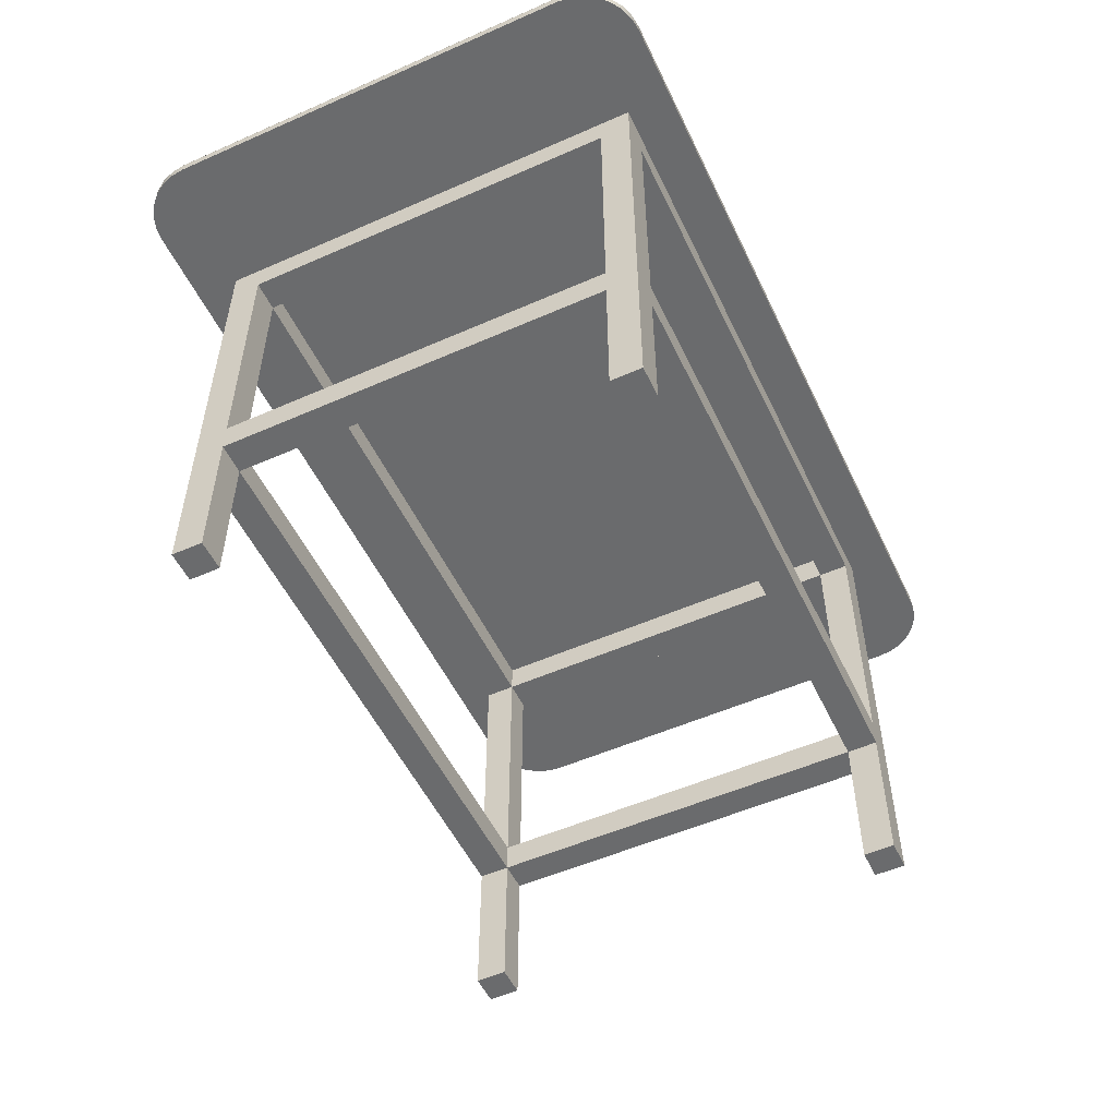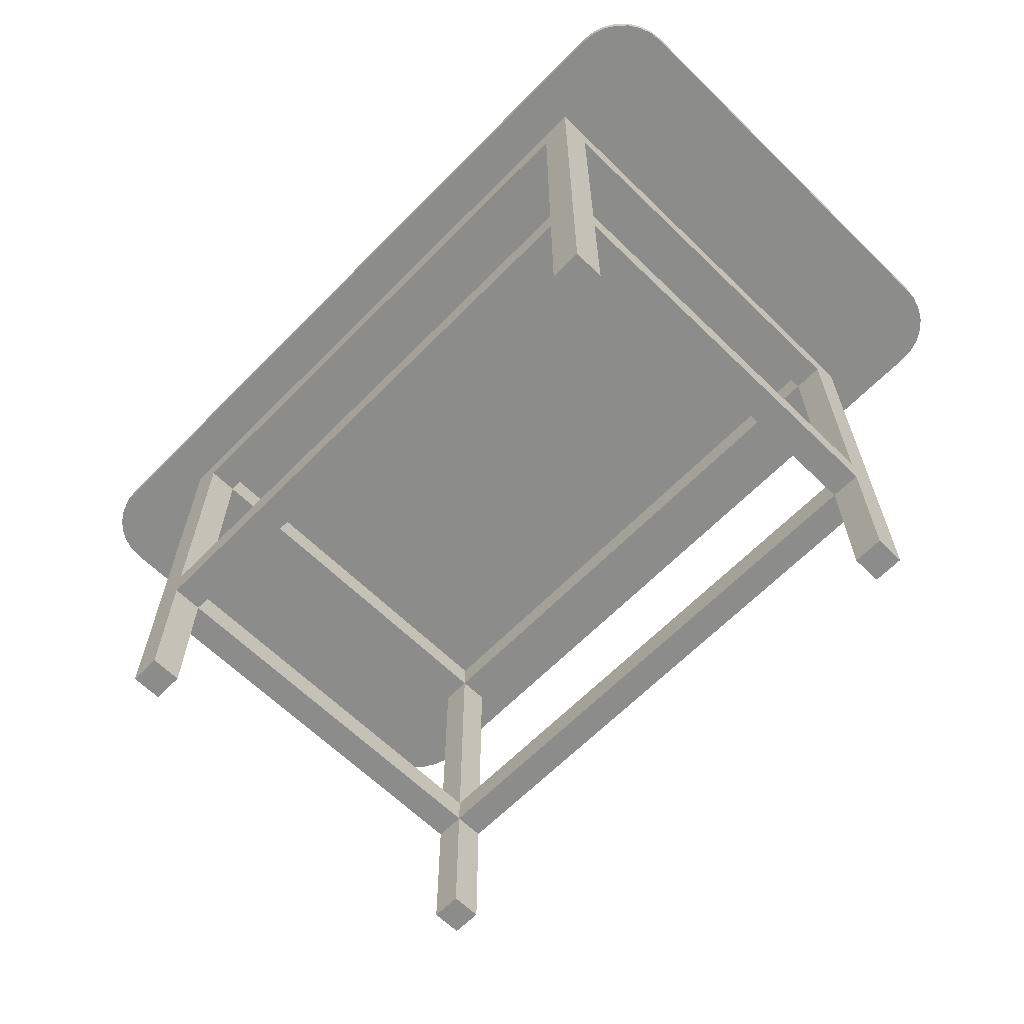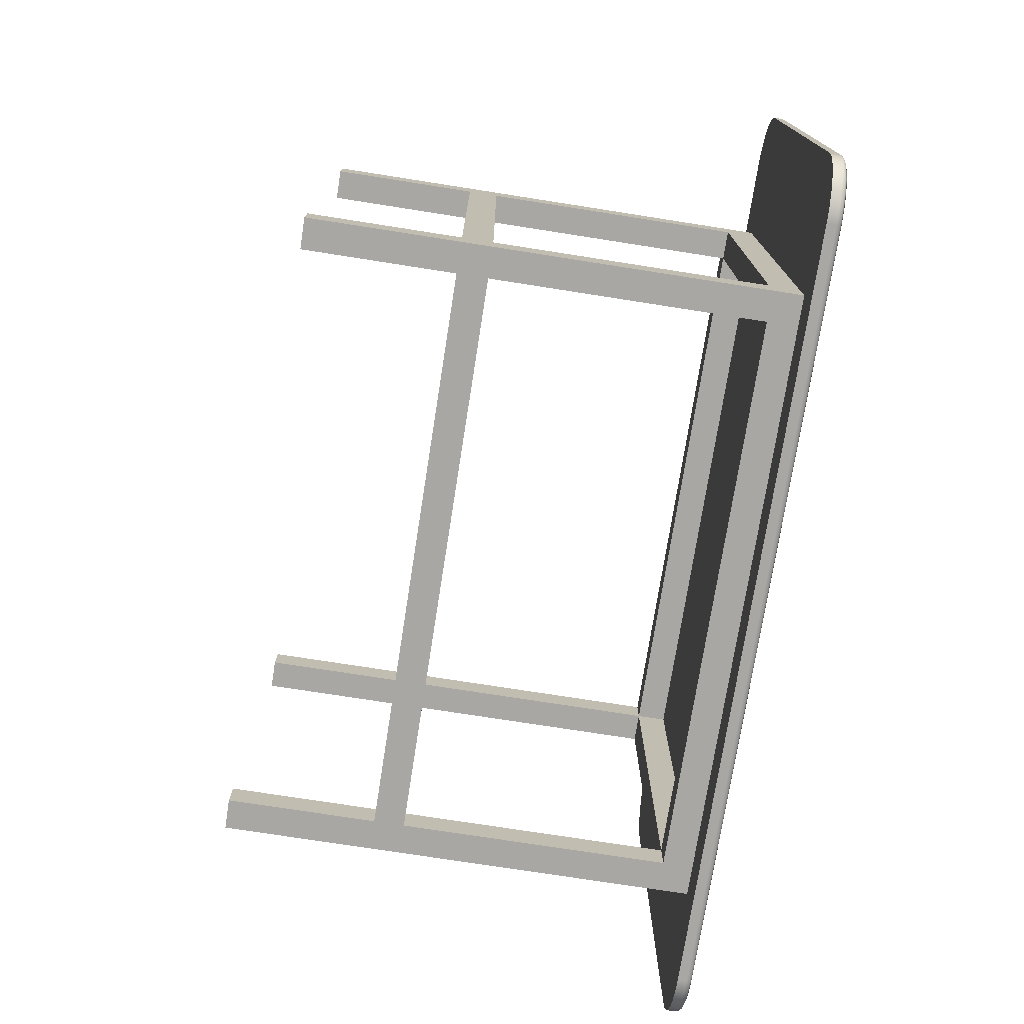
<metadata>
{"format":"obj","ext":"obj","renderer":"f3d","projection":"perspective","resolution":1024,"background":"white","views":[{"elev":-53.2,"azim":-64.8,"up":"+Y"},{"elev":-64.1,"azim":-134.4,"up":"+Y"},{"elev":-74.7,"azim":81.1,"up":"+Z"}]}
</metadata>
<code>
v 5.08 0 5.08
v 0 0 5.08
v 0 0 0
v 5.08 0 0
v 0 80 5.08
v 5.08 80 5.08
v 5.08 80 0
v 0 80 0
v 0 0 5.08
v 5.08 0 5.08
v 5.08 80 5.08
v 0 80 5.08
v 5.08 0 5.08
v 5.08 0 0
v 5.08 80 0
v 5.08 80 5.08
v 5.08 0 0
v 0 0 0
v 0 80 0
v 5.08 80 0
v 0 0 0
v 0 0 5.08
v 0 80 5.08
v 0 80 0
v 105.1 0 75.08
v 100 0 75.08
v 100 0 70
v 105.1 0 70
v 100 80 75.08
v 105.1 80 75.08
v 105.1 80 70
v 100 80 70
v 100 0 75.08
v 105.1 0 75.08
v 105.1 80 75.08
v 100 80 75.08
v 105.1 0 75.08
v 105.1 0 70
v 105.1 80 70
v 105.1 80 75.08
v 105.1 0 70
v 100 0 70
v 100 80 70
v 105.1 80 70
v 100 0 70
v 100 0 75.08
v 100 80 75.08
v 100 80 70
v 105.1 0 5.08
v 100 0 5.08
v 100 0 0
v 105.1 0 0
v 100 80 5.08
v 105.1 80 5.08
v 105.1 80 0
v 100 80 0
v 100 0 5.08
v 105.1 0 5.08
v 105.1 80 5.08
v 100 80 5.08
v 105.1 0 5.08
v 105.1 0 0
v 105.1 80 0
v 105.1 80 5.08
v 105.1 0 0
v 100 0 0
v 100 80 0
v 105.1 80 0
v 100 0 0
v 100 0 5.08
v 100 80 5.08
v 100 80 0
v 5.08 0 75.08
v 0 0 75.08
v 0 0 70
v 5.08 0 70
v 0 80 75.08
v 5.08 80 75.08
v 5.08 80 70
v 0 80 70
v 0 0 75.08
v 5.08 0 75.08
v 5.08 80 75.08
v 0 80 75.08
v 5.08 0 75.08
v 5.08 0 70
v 5.08 80 70
v 5.08 80 75.08
v 5.08 0 70
v 0 0 70
v 0 80 70
v 5.08 80 70
v 0 0 70
v 0 0 75.08
v 0 80 75.08
v 0 80 70
v 0 74.92 70
v 5.08 74.92 70
v 5.08 80 70
v 0 80 70
v 5.08 74.92 5.08
v 0 74.92 5.08
v 0 80 5.08
v 5.08 80 5.08
v 5.08 80 70
v 5.08 74.92 70
v 5.08 74.92 5.08
v 5.08 80 5.08
v 0 80 70
v 5.08 80 70
v 5.08 80 5.08
v 0 80 5.08
v 0 74.92 70
v 0 80 70
v 0 80 5.08
v 0 74.92 5.08
v 5.08 74.92 70
v 0 74.92 70
v 0 74.92 5.08
v 5.08 74.92 5.08
v 100 74.92 70
v 105.1 74.92 70
v 105.1 80 70
v 100 80 70
v 105.1 74.92 5.08
v 100 74.92 5.08
v 100 80 5.08
v 105.1 80 5.08
v 105.1 80 70
v 105.1 74.92 70
v 105.1 74.92 5.08
v 105.1 80 5.08
v 100 80 70
v 105.1 80 70
v 105.1 80 5.08
v 100 80 5.08
v 100 74.92 70
v 100 80 70
v 100 80 5.08
v 100 74.92 5.08
v 105.1 74.92 70
v 100 74.92 70
v 100 74.92 5.08
v 105.1 74.92 5.08
v 0 24.92 70
v 5.08 24.92 70
v 5.08 30 70
v 0 30 70
v 5.08 24.92 5.08
v 0 24.92 5.08
v 0 30 5.08
v 5.08 30 5.08
v 5.08 30 70
v 5.08 24.92 70
v 5.08 24.92 5.08
v 5.08 30 5.08
v 0 30 70
v 5.08 30 70
v 5.08 30 5.08
v 0 30 5.08
v 0 24.92 70
v 0 30 70
v 0 30 5.08
v 0 24.92 5.08
v 5.08 24.92 70
v 0 24.92 70
v 0 24.92 5.08
v 5.08 24.92 5.08
v 100 24.92 70
v 105.1 24.92 70
v 105.1 30 70
v 100 30 70
v 105.1 24.92 5.08
v 100 24.92 5.08
v 100 30 5.08
v 105.1 30 5.08
v 105.1 30 70
v 105.1 24.92 70
v 105.1 24.92 5.08
v 105.1 30 5.08
v 100 30 70
v 105.1 30 70
v 105.1 30 5.08
v 100 30 5.08
v 100 24.92 70
v 100 30 70
v 100 30 5.08
v 100 24.92 5.08
v 105.1 24.92 70
v 100 24.92 70
v 100 24.92 5.08
v 105.1 24.92 5.08
v 100 74.92 75.08
v 100 74.92 70
v 100 80 70
v 100 80 75.08
v 5.08 74.92 70
v 5.08 74.92 75.08
v 5.08 80 75.08
v 5.08 80 70
v 100 80 75.08
v 100 80 70
v 5.08 80 70
v 5.08 80 75.08
v 100 74.92 75.08
v 100 80 75.08
v 5.08 80 75.08
v 5.08 74.92 75.08
v 100 74.92 70
v 100 74.92 75.08
v 5.08 74.92 75.08
v 5.08 74.92 70
v 100 80 70
v 100 74.92 70
v 5.08 74.92 70
v 5.08 80 70
v 100 74.92 5.08
v 100 74.92 0
v 100 80 0
v 100 80 5.08
v 5.08 74.92 0
v 5.08 74.92 5.08
v 5.08 80 5.08
v 5.08 80 0
v 100 80 5.08
v 100 80 0
v 5.08 80 0
v 5.08 80 5.08
v 100 74.92 5.08
v 100 80 5.08
v 5.08 80 5.08
v 5.08 74.92 5.08
v 100 74.92 0
v 100 74.92 5.08
v 5.08 74.92 5.08
v 5.08 74.92 0
v 100 80 0
v 100 74.92 0
v 5.08 74.92 0
v 5.08 80 0
v 100 24.92 5.08
v 100 24.92 0
v 100 30 0
v 100 30 5.08
v 5.08 24.92 0
v 5.08 24.92 5.08
v 5.08 30 5.08
v 5.08 30 0
v 100 30 5.08
v 100 30 0
v 5.08 30 0
v 5.08 30 5.08
v 100 24.92 5.08
v 100 30 5.08
v 5.08 30 5.08
v 5.08 24.92 5.08
v 100 24.92 0
v 100 24.92 5.08
v 5.08 24.92 5.08
v 5.08 24.92 0
v 100 30 0
v 100 24.92 0
v 5.08 24.92 0
v 5.08 30 0
v 100 24.92 75.08
v 100 24.92 70
v 100 30 70
v 100 30 75.08
v 5.08 24.92 70
v 5.08 24.92 75.08
v 5.08 30 75.08
v 5.08 30 70
v 100 30 75.08
v 100 30 70
v 5.08 30 70
v 5.08 30 75.08
v 100 24.92 75.08
v 100 30 75.08
v 5.08 30 75.08
v 5.08 24.92 75.08
v 100 24.92 70
v 100 24.92 75.08
v 5.08 24.92 75.08
v 5.08 24.92 70
v 100 30 70
v 100 24.92 70
v 5.08 24.92 70
v 5.08 30 70
v -22.46 80 2.54
v -22.21 80 0.3148
v -21.47 80 -1.799
v -20.28 80 -3.695
v -18.69 80 -5.278
v -16.8 80 -6.47
v -14.69 80 -7.209
v -12.46 80 -7.46
v 117.5 80 -7.46
v 119.8 80 -7.209
v 121.9 80 -6.47
v 123.8 80 -5.278
v 125.4 80 -3.695
v 126.5 80 -1.799
v 127.3 80 0.3148
v 127.5 80 2.54
v 127.5 80 72.54
v 127.3 80 74.77
v 126.5 80 76.88
v 125.4 80 78.77
v 123.8 80 80.36
v 121.9 80 81.55
v 119.8 80 82.29
v 117.5 80 82.54
v -12.46 80 82.54
v -14.69 80 82.29
v -16.8 80 81.55
v -18.69 80 80.36
v -20.28 80 78.77
v -21.47 80 76.88
v -22.21 80 74.77
v -22.46 80 72.54
v -22.46 81.5 72.54
v -22.46 81.5 2.54
v -22.46 80 2.54
v -22.46 80 72.54
v -12.46 81.5 82.54
v -14.69 81.5 82.29
v -16.8 81.5 81.55
v -18.69 81.5 80.36
v -20.28 81.5 78.77
v -21.47 81.5 76.88
v -22.21 81.5 74.77
v -22.46 81.5 72.54
v -22.46 80 72.54
v -22.21 80 74.77
v -21.47 80 76.88
v -20.28 80 78.77
v -18.69 80 80.36
v -16.8 80 81.55
v -14.69 80 82.29
v -12.46 80 82.54
v 117.5 81.5 -7.46
v 119.8 81.5 -7.209
v 121.9 81.5 -6.47
v 123.8 81.5 -5.278
v 125.4 81.5 -3.695
v 126.5 81.5 -1.799
v 127.3 81.5 0.3148
v 127.5 81.5 2.54
v 127.5 80 2.54
v 127.3 80 0.3148
v 126.5 80 -1.799
v 125.4 80 -3.695
v 123.8 80 -5.278
v 121.9 80 -6.47
v 119.8 80 -7.209
v 117.5 80 -7.46
v 127.5 81.5 2.54
v 127.5 81.5 72.54
v 127.5 80 72.54
v 127.5 80 2.54
v -22.46 81.5 2.54
v -22.21 81.5 0.3148
v -21.47 81.5 -1.799
v -20.28 81.5 -3.695
v -18.69 81.5 -5.278
v -16.8 81.5 -6.47
v -14.69 81.5 -7.209
v -12.46 81.5 -7.46
v -12.46 80 -7.46
v -14.69 80 -7.209
v -16.8 80 -6.47
v -18.69 80 -5.278
v -20.28 80 -3.695
v -21.47 80 -1.799
v -22.21 80 0.3148
v -22.46 80 2.54
v 117.5 81.5 82.54
v -12.46 81.5 82.54
v -12.46 80 82.54
v 117.5 80 82.54
v -12.46 81.5 -7.46
v 117.5 81.5 -7.46
v 117.5 80 -7.46
v -12.46 80 -7.46
v 127.5 81.5 72.54
v 127.3 81.5 74.77
v 126.5 81.5 76.88
v 125.4 81.5 78.77
v 123.8 81.5 80.36
v 121.9 81.5 81.55
v 119.8 81.5 82.29
v 117.5 81.5 82.54
v 117.5 80 82.54
v 119.8 80 82.29
v 121.9 80 81.55
v 123.8 80 80.36
v 125.4 80 78.77
v 126.5 80 76.88
v 127.3 80 74.77
v 127.5 80 72.54
v 117.5 82.5 81.54
v 119.9 82.5 81.23
v 122 82.5 80.33
v 123.9 82.5 78.9
v 125.3 82.5 77.04
v 126.2 82.5 74.87
v 126.5 82.5 72.54
v 126.5 82.5 2.54
v 126.2 82.5 0.2106
v 125.3 82.5 -1.96
v 123.9 82.5 -3.824
v 122 82.5 -5.254
v 119.9 82.5 -6.153
v 117.5 82.5 -6.46
v -12.46 82.5 -6.46
v -14.79 82.5 -6.153
v -16.96 82.5 -5.254
v -18.82 82.5 -3.824
v -20.25 82.5 -1.96
v -21.15 82.5 0.2106
v -21.46 82.5 2.54
v -21.46 82.5 72.54
v -21.15 82.5 74.87
v -20.25 82.5 77.04
v -18.82 82.5 78.9
v -16.96 82.5 80.33
v -14.79 82.5 81.23
v -12.46 82.5 81.54
v 126.5 82.5 2.54
v 127 82.37 2.54
v 127.4 82 2.54
v 127.5 81.5 2.54
v 127.3 81.5 0.3148
v 126.5 81.5 -1.799
v 125.4 81.5 -3.695
v 123.8 81.5 -5.278
v 121.9 81.5 -6.47
v 119.8 81.5 -7.209
v 117.5 81.5 -7.46
v 117.5 82 -7.326
v 117.5 82.37 -6.96
v 117.5 82.5 -6.46
v 119.9 82.5 -6.153
v 122 82.5 -5.254
v 123.9 82.5 -3.824
v 125.3 82.5 -1.96
v 126.2 82.5 0.2106
v 126.9 82.21 0.02762
v 125.9 82.21 -2.314
v 124.4 82.21 -4.324
v 122.4 82.21 -5.867
v 120.1 82.21 -6.836
v 127.5 81.5 2.54
v 127.4 82 2.54
v 127 82.37 2.54
v 126.5 82.5 2.54
v 126.5 82.5 72.54
v 127 82.37 72.54
v 127.4 82 72.54
v 127.5 81.5 72.54
v 117.5 82.5 -6.46
v 117.5 82.37 -6.96
v 117.5 82 -7.326
v 117.5 81.5 -7.46
v -12.46 81.5 -7.46
v -12.46 82 -7.326
v -12.46 82.37 -6.96
v -12.46 82.5 -6.46
v -12.46 82.5 -6.46
v -12.46 82.37 -6.96
v -12.46 82 -7.326
v -12.46 81.5 -7.46
v -14.69 81.5 -7.209
v -16.8 81.5 -6.47
v -18.69 81.5 -5.278
v -20.28 81.5 -3.695
v -21.47 81.5 -1.799
v -22.21 81.5 0.3148
v -22.46 81.5 2.54
v -22.33 82 2.54
v -21.96 82.37 2.54
v -21.46 82.5 2.54
v -21.15 82.5 0.2106
v -20.25 82.5 -1.96
v -18.82 82.5 -3.824
v -16.96 82.5 -5.254
v -14.79 82.5 -6.153
v -14.97 82.21 -6.836
v -17.31 82.21 -5.867
v -19.32 82.21 -4.324
v -20.87 82.21 -2.314
v -21.84 82.21 0.02762
v -21.46 82.5 2.54
v -21.96 82.37 2.54
v -22.33 82 2.54
v -22.46 81.5 2.54
v -22.46 81.5 72.54
v -22.33 82 72.54
v -21.96 82.37 72.54
v -21.46 82.5 72.54
v -21.46 82.5 72.54
v -21.96 82.37 72.54
v -22.33 82 72.54
v -22.46 81.5 72.54
v -22.21 81.5 74.77
v -21.47 81.5 76.88
v -20.28 81.5 78.77
v -18.69 81.5 80.36
v -16.8 81.5 81.55
v -14.69 81.5 82.29
v -12.46 81.5 82.54
v -12.46 82 82.41
v -12.46 82.37 82.04
v -12.46 82.5 81.54
v -14.79 82.5 81.23
v -16.96 82.5 80.33
v -18.82 82.5 78.9
v -20.25 82.5 77.04
v -21.15 82.5 74.87
v -21.84 82.21 75.05
v -20.87 82.21 77.39
v -19.32 82.21 79.4
v -17.31 82.21 80.95
v -14.97 82.21 81.92
v -12.46 82.5 81.54
v -12.46 82.37 82.04
v -12.46 82 82.41
v -12.46 81.5 82.54
v 117.5 81.5 82.54
v 117.5 82 82.41
v 117.5 82.37 82.04
v 117.5 82.5 81.54
v 127.5 81.5 72.54
v 127.4 82 72.54
v 127 82.37 72.54
v 126.5 82.5 72.54
v 126.2 82.5 74.87
v 125.3 82.5 77.04
v 123.9 82.5 78.9
v 122 82.5 80.33
v 119.9 82.5 81.23
v 117.5 82.5 81.54
v 117.5 82.37 82.04
v 117.5 82 82.41
v 117.5 81.5 82.54
v 119.8 81.5 82.29
v 121.9 81.5 81.55
v 123.8 81.5 80.36
v 125.4 81.5 78.77
v 126.5 81.5 76.88
v 127.3 81.5 74.77
v 126.9 82.21 75.05
v 125.9 82.21 77.39
v 124.4 82.21 79.4
v 122.4 82.21 80.95
v 120.1 82.21 81.92
f 1 2 4
f 4 2 3
f 6 7 5
f 5 7 8
f 9 10 12
f 12 10 11
f 13 14 16
f 16 14 15
f 17 18 20
f 20 18 19
f 21 22 24
f 24 22 23
f 25 26 28
f 28 26 27
f 30 31 29
f 29 31 32
f 33 34 36
f 36 34 35
f 37 38 40
f 40 38 39
f 41 42 44
f 44 42 43
f 45 46 48
f 48 46 47
f 49 50 52
f 52 50 51
f 54 55 53
f 53 55 56
f 57 58 60
f 60 58 59
f 61 62 64
f 64 62 63
f 65 66 68
f 68 66 67
f 69 70 72
f 72 70 71
f 73 74 76
f 76 74 75
f 78 79 77
f 77 79 80
f 81 82 84
f 84 82 83
f 85 86 88
f 88 86 87
f 89 90 92
f 92 90 91
f 93 94 96
f 96 94 95
f 97 98 100
f 100 98 99
f 101 102 104
f 104 102 103
f 105 106 108
f 108 106 107
f 109 110 112
f 112 110 111
f 113 114 116
f 116 114 115
f 117 118 120
f 120 118 119
f 121 122 124
f 124 122 123
f 125 126 128
f 128 126 127
f 129 130 132
f 132 130 131
f 133 134 136
f 136 134 135
f 137 138 140
f 140 138 139
f 141 142 144
f 144 142 143
f 145 146 148
f 148 146 147
f 149 150 152
f 152 150 151
f 153 154 156
f 156 154 155
f 157 158 160
f 160 158 159
f 161 162 164
f 164 162 163
f 165 166 168
f 168 166 167
f 169 170 172
f 172 170 171
f 173 174 176
f 176 174 175
f 177 178 180
f 180 178 179
f 181 182 184
f 184 182 183
f 185 186 188
f 188 186 187
f 189 190 192
f 192 190 191
f 193 194 196
f 196 194 195
f 197 198 200
f 200 198 199
f 201 202 204
f 204 202 203
f 205 206 208
f 208 206 207
f 209 210 212
f 212 210 211
f 213 214 216
f 216 214 215
f 217 218 220
f 220 218 219
f 221 222 224
f 224 222 223
f 225 226 228
f 228 226 227
f 229 230 232
f 232 230 231
f 233 234 236
f 236 234 235
f 237 238 240
f 240 238 239
f 241 242 244
f 244 242 243
f 245 246 248
f 248 246 247
f 249 250 252
f 252 250 251
f 253 254 256
f 256 254 255
f 257 258 260
f 260 258 259
f 261 262 264
f 264 262 263
f 265 266 268
f 268 266 267
f 269 270 272
f 272 270 271
f 273 274 276
f 276 274 275
f 277 278 280
f 280 278 279
f 281 282 284
f 284 282 283
f 285 286 288
f 288 286 287
f 290 296 289
f 289 296 297
f 289 297 304
f 304 297 303
f 303 297 302
f 302 297 301
f 301 297 300
f 300 297 299
f 299 297 298
f 290 291 296
f 296 291 292
f 296 292 293
f 293 294 296
f 296 294 295
f 289 304 320
f 320 304 305
f 320 305 313
f 313 305 312
f 312 305 306
f 312 306 307
f 307 308 312
f 312 308 309
f 312 309 310
f 310 311 312
f 314 315 313
f 313 315 316
f 313 316 317
f 317 318 313
f 313 318 319
f 313 319 320
f 321 322 324
f 324 322 323
f 340 325 339
f 339 325 326
f 339 326 327
f 339 327 338
f 338 327 328
f 338 328 337
f 337 328 329
f 337 329 336
f 336 329 330
f 336 330 335
f 335 330 331
f 335 331 334
f 334 331 333
f 333 331 332
f 356 341 355
f 355 341 342
f 355 342 343
f 355 343 354
f 354 343 344
f 354 344 353
f 353 344 345
f 353 345 352
f 352 345 346
f 352 346 351
f 351 346 347
f 351 347 350
f 350 347 349
f 349 347 348
f 357 358 360
f 360 358 359
f 376 361 375
f 375 361 362
f 375 362 363
f 375 363 374
f 374 363 364
f 374 364 373
f 373 364 365
f 373 365 372
f 372 365 366
f 372 366 371
f 371 366 367
f 371 367 370
f 370 367 369
f 369 367 368
f 377 378 380
f 380 378 379
f 381 382 384
f 384 382 383
f 400 385 399
f 399 385 386
f 399 386 387
f 399 387 398
f 398 387 388
f 398 388 397
f 397 388 389
f 397 389 396
f 396 389 390
f 396 390 395
f 395 390 391
f 395 391 394
f 394 391 393
f 393 391 392
f 402 403 401
f 401 403 404
f 401 404 405
f 405 406 401
f 401 406 407
f 401 407 428
f 428 407 422
f 428 422 423
f 407 408 422
f 422 408 421
f 421 408 415
f 421 415 420
f 420 415 419
f 419 415 418
f 418 415 417
f 417 415 416
f 415 408 414
f 414 408 409
f 414 409 410
f 410 411 414
f 414 411 412
f 414 412 413
f 423 424 428
f 428 424 425
f 428 425 426
f 426 427 428
f 429 430 447
f 447 430 448
f 447 448 446
f 446 448 449
f 446 449 445
f 445 449 450
f 445 450 444
f 444 450 451
f 444 451 443
f 443 451 452
f 443 452 441
f 441 452 440
f 440 452 438
f 440 438 439
f 430 431 448
f 448 431 433
f 448 433 434
f 431 432 433
f 448 434 449
f 449 434 435
f 449 435 450
f 450 435 436
f 450 436 451
f 451 436 437
f 451 437 452
f 452 437 438
f 441 442 443
f 460 453 459
f 459 453 454
f 459 454 455
f 456 457 455
f 455 457 458
f 455 458 459
f 468 461 467
f 467 461 462
f 467 462 463
f 464 465 463
f 463 465 466
f 463 466 467
f 469 470 487
f 487 470 488
f 487 488 486
f 486 488 489
f 486 489 485
f 485 489 490
f 485 490 484
f 484 490 491
f 484 491 483
f 483 491 492
f 483 492 481
f 481 492 480
f 480 492 478
f 480 478 479
f 470 471 488
f 488 471 473
f 488 473 474
f 471 472 473
f 488 474 489
f 489 474 475
f 489 475 490
f 490 475 476
f 490 476 491
f 491 476 477
f 491 477 492
f 492 477 478
f 481 482 483
f 500 493 499
f 499 493 494
f 499 494 495
f 496 497 495
f 495 497 498
f 495 498 499
f 501 502 519
f 519 502 520
f 519 520 518
f 518 520 521
f 518 521 517
f 517 521 522
f 517 522 516
f 516 522 523
f 516 523 515
f 515 523 524
f 515 524 513
f 513 524 512
f 512 524 510
f 512 510 511
f 502 503 520
f 520 503 505
f 520 505 506
f 503 504 505
f 520 506 521
f 521 506 507
f 521 507 522
f 522 507 508
f 522 508 523
f 523 508 509
f 523 509 524
f 524 509 510
f 513 514 515
f 532 525 531
f 531 525 526
f 531 526 527
f 528 529 527
f 527 529 530
f 527 530 531
f 533 534 551
f 551 534 552
f 551 552 550
f 550 552 553
f 550 553 549
f 549 553 554
f 549 554 548
f 548 554 555
f 548 555 547
f 547 555 556
f 547 556 546
f 546 556 544
f 546 544 545
f 534 535 552
f 552 535 537
f 552 537 553
f 553 537 538
f 553 538 554
f 554 538 539
f 554 539 555
f 555 539 540
f 555 540 556
f 556 540 541
f 556 541 543
f 543 541 542
f 535 536 537
f 543 544 556

</code>
